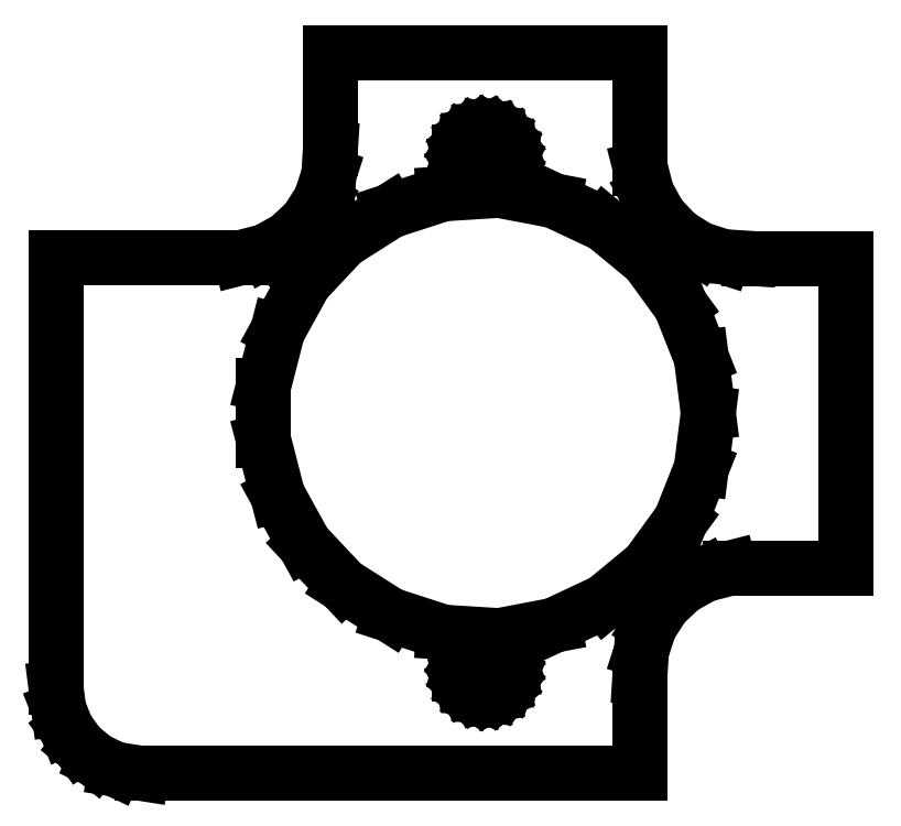
<metadata>
{"format":"dxf","ext":"dxf","renderer":"ezdxf+matplotlib","layout":"modelspace","background":"white","min_lineweight":24,"dpi":150}
</metadata>
<code>
0
SECTION
2
ENTITIES
0
LINE
8
0
10
9.012
20
-15.38
11
9.106
21
-13.88
0
LINE
8
0
10
9.106
20
-13.88
11
9.571
21
-12.45
0
LINE
8
0
10
9.571
20
-12.45
11
10.38
21
-11.18
0
LINE
8
0
10
10.38
20
-11.18
11
11.47
21
-10.15
0
LINE
8
0
10
11.47
20
-10.15
11
12.79
21
-9.421
0
LINE
8
0
10
12.79
20
-9.421
11
14.25
21
-9.047
0
LINE
8
0
10
14.25
20
-9.047
11
21
21
-9.047
0
LINE
8
0
10
21
20
-9.047
11
21
21
9.012
0
LINE
8
0
10
21
20
9.012
11
15.38
21
9.012
0
LINE
8
0
10
15.38
20
9.012
11
13.88
21
9.106
0
LINE
8
0
10
13.88
20
9.106
11
12.45
21
9.571
0
LINE
8
0
10
12.45
20
9.571
11
11.18
21
10.38
0
LINE
8
0
10
11.18
20
10.38
11
10.15
21
11.47
0
LINE
8
0
10
10.15
20
11.47
11
9.421
21
12.79
0
LINE
8
0
10
9.421
20
12.79
11
9.047
21
14.25
0
LINE
8
0
10
9.047
20
14.25
11
9.047
21
21
0
LINE
8
0
10
9.047
20
21
11
-9.012
21
21
0
LINE
8
0
10
-9.012
20
21
11
-9.012
21
15.38
0
LINE
8
0
10
-9.012
20
15.38
11
-9.106
21
13.88
0
LINE
8
0
10
-9.106
20
13.88
11
-9.571
21
12.45
0
LINE
8
0
10
-9.571
20
12.45
11
-10.38
21
11.18
0
LINE
8
0
10
-10.38
20
11.18
11
-11.47
21
10.15
0
LINE
8
0
10
-11.47
20
10.15
11
-12.79
21
9.421
0
LINE
8
0
10
-12.79
20
9.421
11
-14.25
21
9.047
0
LINE
8
0
10
-14.25
20
9.047
11
-25
21
9.047
0
LINE
8
0
10
-25
20
9.047
11
-25
21
-16
0
LINE
8
0
10
-25
20
-16
11
-24.84
21
-17.24
0
LINE
8
0
10
-24.84
20
-17.24
11
-24.38
21
-18.41
0
LINE
8
0
10
-24.38
20
-18.41
11
-23.64
21
-19.42
0
LINE
8
0
10
-23.64
20
-19.42
11
-22.68
21
-20.22
0
LINE
8
0
10
-22.68
20
-20.22
11
-21.55
21
-20.76
0
LINE
8
0
10
-21.55
20
-20.76
11
-20
21
-21
0
LINE
8
0
10
-20
20
-21
11
9.012
21
-21
0
LINE
8
0
10
9.012
20
-21
11
9.012
21
-15.38
0
LINE
8
0
10
-0.2811
20
13.53
11
-0.6387
21
13.64
0
LINE
8
0
10
-0.6387
20
13.64
11
-0.9561
21
13.84
0
LINE
8
0
10
-0.9561
20
13.84
11
-1.214
21
14.12
0
LINE
8
0
10
-1.214
20
14.12
11
-1.395
21
14.45
0
LINE
8
0
10
-1.395
20
14.45
11
-1.488
21
14.81
0
LINE
8
0
10
-1.488
20
14.81
11
-1.488
21
15.19
0
LINE
8
0
10
-1.488
20
15.19
11
-1.395
21
15.55
0
LINE
8
0
10
-1.395
20
15.55
11
-1.214
21
15.88
0
LINE
8
0
10
-1.214
20
15.88
11
-0.9561
21
16.16
0
LINE
8
0
10
-0.9561
20
16.16
11
-0.6387
21
16.36
0
LINE
8
0
10
-0.6387
20
16.36
11
-0.2811
21
16.47
0
LINE
8
0
10
-0.2811
20
16.47
11
0.09418
21
16.5
0
LINE
8
0
10
0.09418
20
16.5
11
0.4635
21
16.43
0
LINE
8
0
10
0.4635
20
16.43
11
0.8037
21
16.27
0
LINE
8
0
10
0.8037
20
16.27
11
1.093
21
16.03
0
LINE
8
0
10
1.093
20
16.03
11
1.314
21
15.72
0
LINE
8
0
10
1.314
20
15.72
11
1.453
21
15.37
0
LINE
8
0
10
1.453
20
15.37
11
1.5
21
15
0
LINE
8
0
10
1.5
20
15
11
1.453
21
14.63
0
LINE
8
0
10
1.453
20
14.63
11
1.314
21
14.28
0
LINE
8
0
10
1.314
20
14.28
11
1.093
21
13.97
0
LINE
8
0
10
1.093
20
13.97
11
0.8037
21
13.73
0
LINE
8
0
10
0.8037
20
13.73
11
0.4635
21
13.57
0
LINE
8
0
10
0.4635
20
13.57
11
0.09418
21
13.5
0
LINE
8
0
10
0.09418
20
13.5
11
-0.2811
21
13.53
0
LINE
8
0
10
0.8163
20
-12.97
11
-2.436
21
-12.77
0
LINE
8
0
10
-2.436
20
-12.77
11
-5.535
21
-11.76
0
LINE
8
0
10
-5.535
20
-11.76
11
-8.287
21
-10.02
0
LINE
8
0
10
-8.287
20
-10.02
11
-10.52
21
-7.641
0
LINE
8
0
10
-10.52
20
-7.641
11
-12.09
21
-4.786
0
LINE
8
0
10
-12.09
20
-4.786
11
-12.9
21
-1.629
0
LINE
8
0
10
-12.9
20
-1.629
11
-12.9
21
1.629
0
LINE
8
0
10
-12.9
20
1.629
11
-12.09
21
4.786
0
LINE
8
0
10
-12.09
20
4.786
11
-10.52
21
7.641
0
LINE
8
0
10
-10.52
20
7.641
11
-8.287
21
10.02
0
LINE
8
0
10
-8.287
20
10.02
11
-5.535
21
11.76
0
LINE
8
0
10
-5.535
20
11.76
11
-2.436
21
12.77
0
LINE
8
0
10
-2.436
20
12.77
11
0.8163
21
12.97
0
LINE
8
0
10
0.8163
20
12.97
11
4.017
21
12.36
0
LINE
8
0
10
4.017
20
12.36
11
6.966
21
10.98
0
LINE
8
0
10
6.966
20
10.98
11
9.477
21
8.899
0
LINE
8
0
10
9.477
20
8.899
11
11.39
21
6.263
0
LINE
8
0
10
11.39
20
6.263
11
12.59
21
3.233
0
LINE
8
0
10
12.59
20
3.233
11
13
21
0
0
LINE
8
0
10
13
20
0
11
12.59
21
-3.233
0
LINE
8
0
10
12.59
20
-3.233
11
11.39
21
-6.263
0
LINE
8
0
10
11.39
20
-6.263
11
9.477
21
-8.899
0
LINE
8
0
10
9.477
20
-8.899
11
6.966
21
-10.98
0
LINE
8
0
10
6.966
20
-10.98
11
4.017
21
-12.36
0
LINE
8
0
10
4.017
20
-12.36
11
0.8163
21
-12.97
0
LINE
8
0
10
-0.2811
20
-16.47
11
-0.6387
21
-16.36
0
LINE
8
0
10
-0.6387
20
-16.36
11
-0.9561
21
-16.16
0
LINE
8
0
10
-0.9561
20
-16.16
11
-1.214
21
-15.88
0
LINE
8
0
10
-1.214
20
-15.88
11
-1.395
21
-15.55
0
LINE
8
0
10
-1.395
20
-15.55
11
-1.488
21
-15.19
0
LINE
8
0
10
-1.488
20
-15.19
11
-1.488
21
-14.81
0
LINE
8
0
10
-1.488
20
-14.81
11
-1.395
21
-14.45
0
LINE
8
0
10
-1.395
20
-14.45
11
-1.214
21
-14.12
0
LINE
8
0
10
-1.214
20
-14.12
11
-0.9561
21
-13.84
0
LINE
8
0
10
-0.9561
20
-13.84
11
-0.6387
21
-13.64
0
LINE
8
0
10
-0.6387
20
-13.64
11
-0.2811
21
-13.53
0
LINE
8
0
10
-0.2811
20
-13.53
11
0.09418
21
-13.5
0
LINE
8
0
10
0.09418
20
-13.5
11
0.4635
21
-13.57
0
LINE
8
0
10
0.4635
20
-13.57
11
0.8037
21
-13.73
0
LINE
8
0
10
0.8037
20
-13.73
11
1.093
21
-13.97
0
LINE
8
0
10
1.093
20
-13.97
11
1.314
21
-14.28
0
LINE
8
0
10
1.314
20
-14.28
11
1.453
21
-14.63
0
LINE
8
0
10
1.453
20
-14.63
11
1.5
21
-15
0
LINE
8
0
10
1.5
20
-15
11
1.453
21
-15.37
0
LINE
8
0
10
1.453
20
-15.37
11
1.314
21
-15.72
0
LINE
8
0
10
1.314
20
-15.72
11
1.093
21
-16.03
0
LINE
8
0
10
1.093
20
-16.03
11
0.8037
21
-16.27
0
LINE
8
0
10
0.8037
20
-16.27
11
0.4635
21
-16.43
0
LINE
8
0
10
0.4635
20
-16.43
11
0.09418
21
-16.5
0
LINE
8
0
10
0.09418
20
-16.5
11
-0.2811
21
-16.47
0
ENDSEC
0
EOF

</code>
